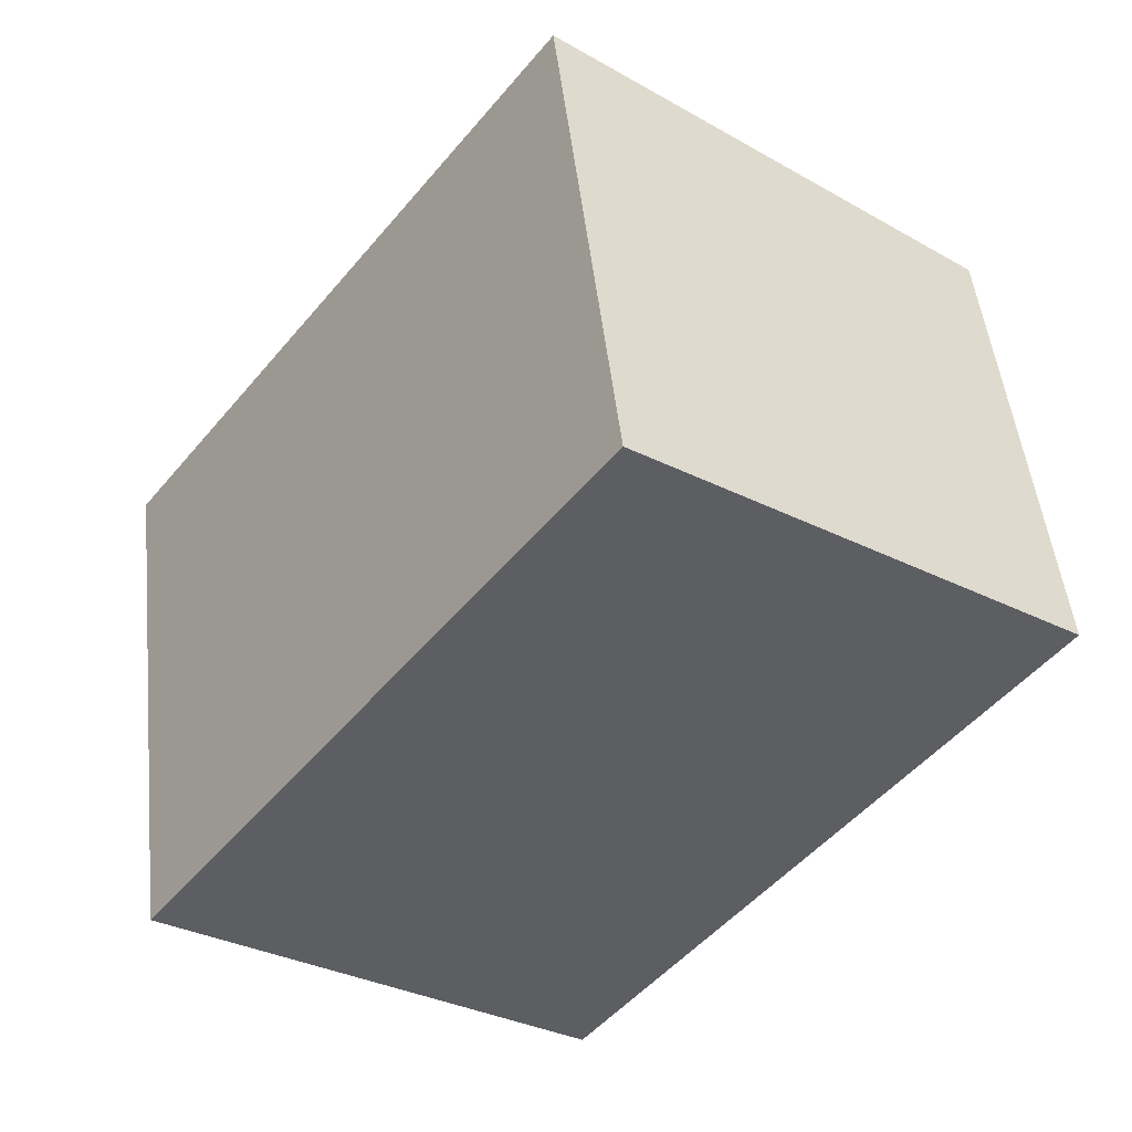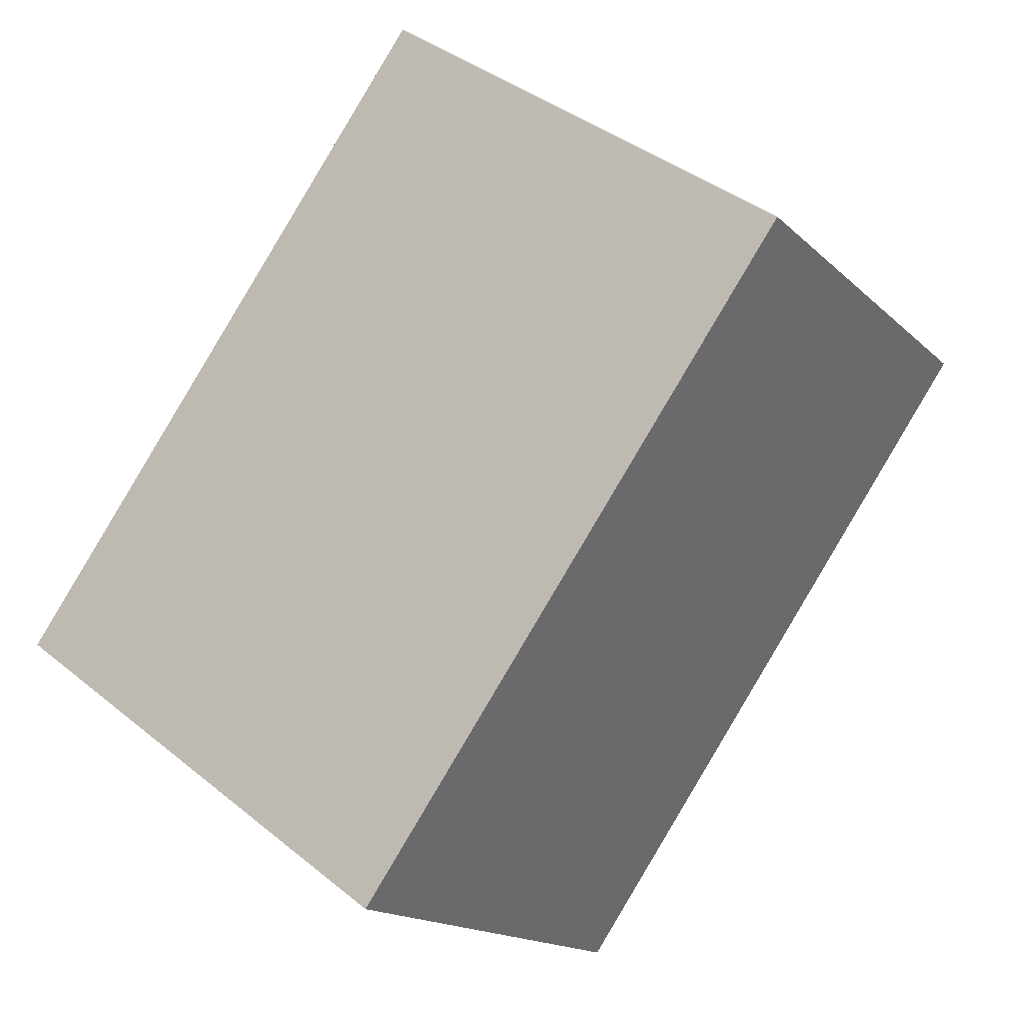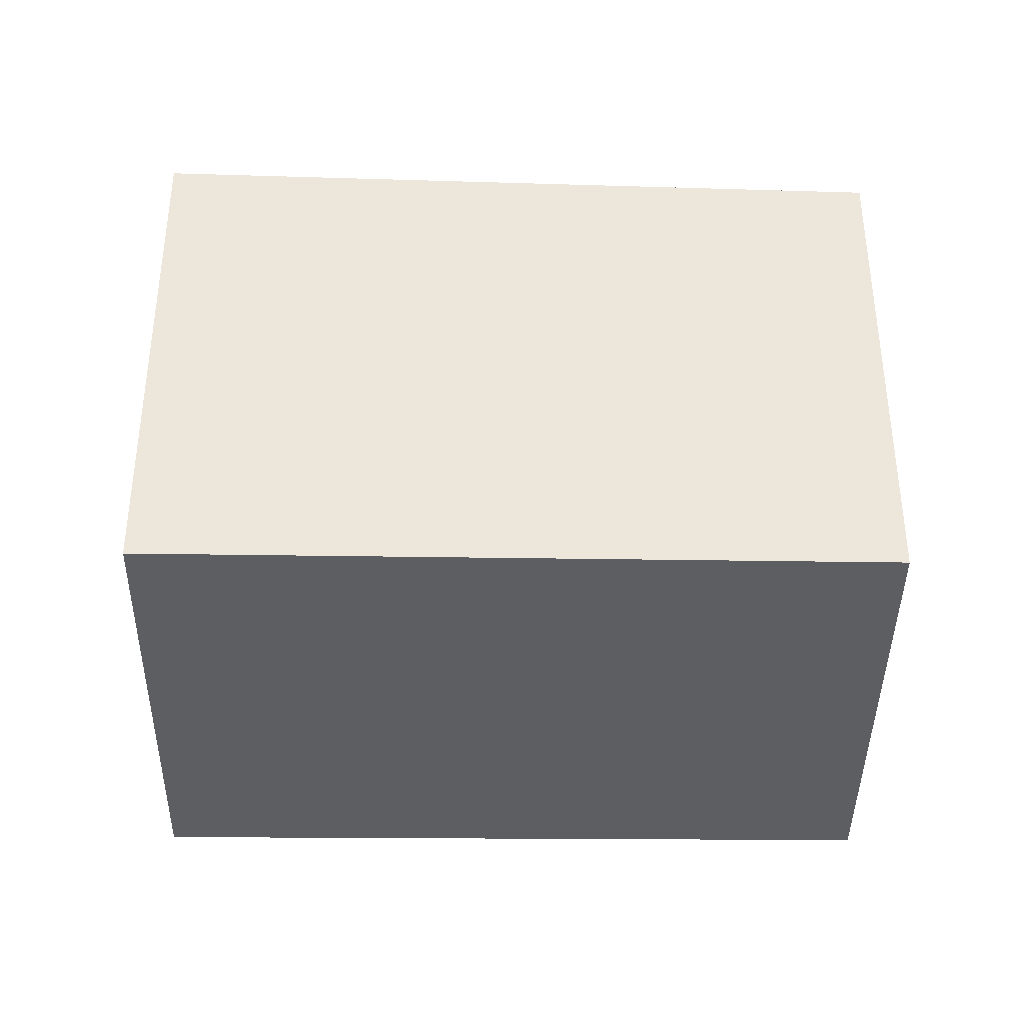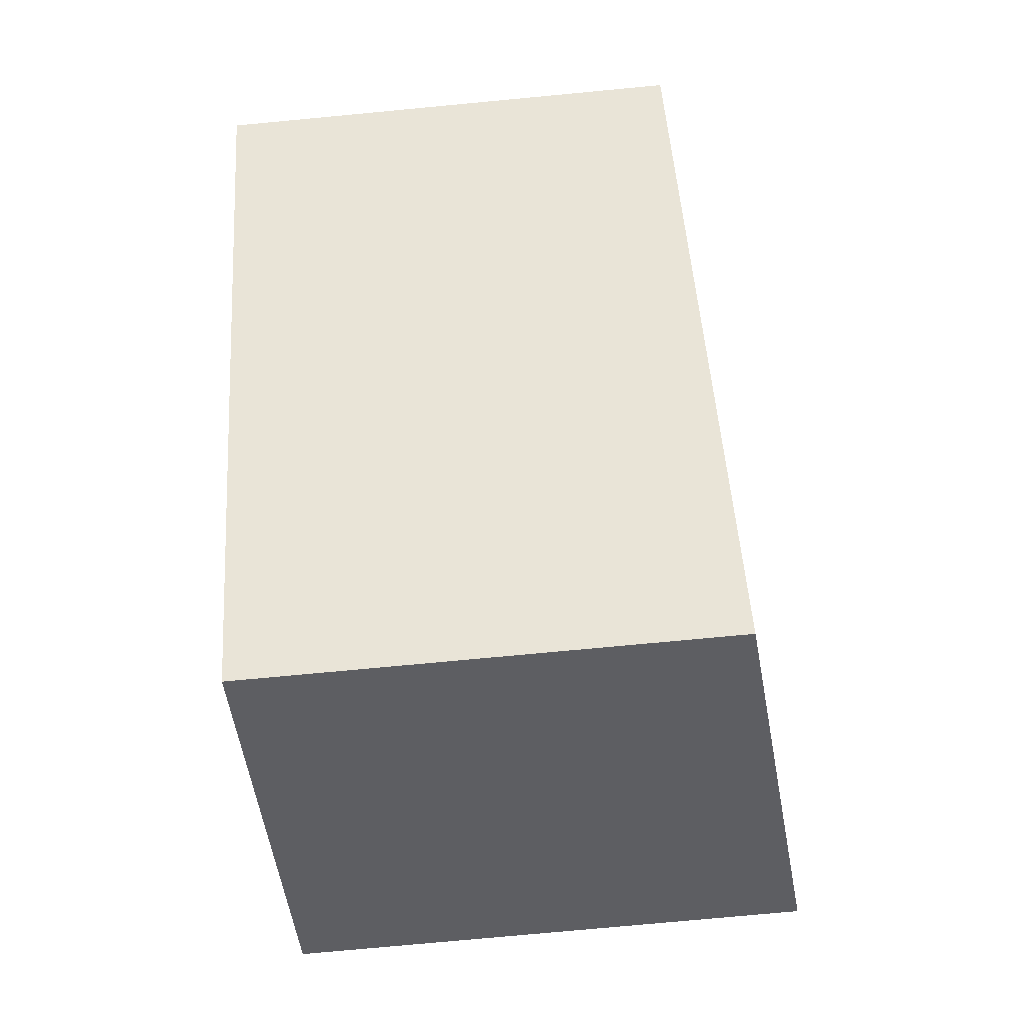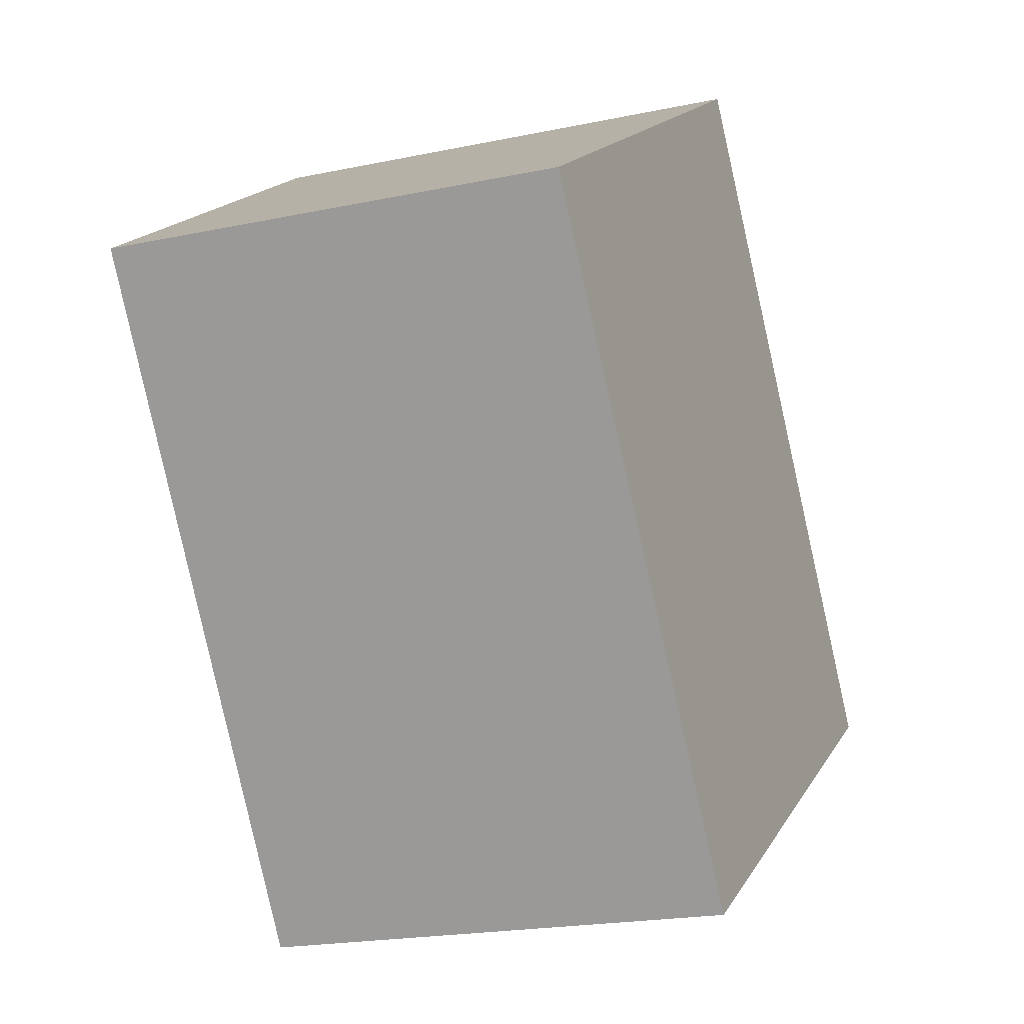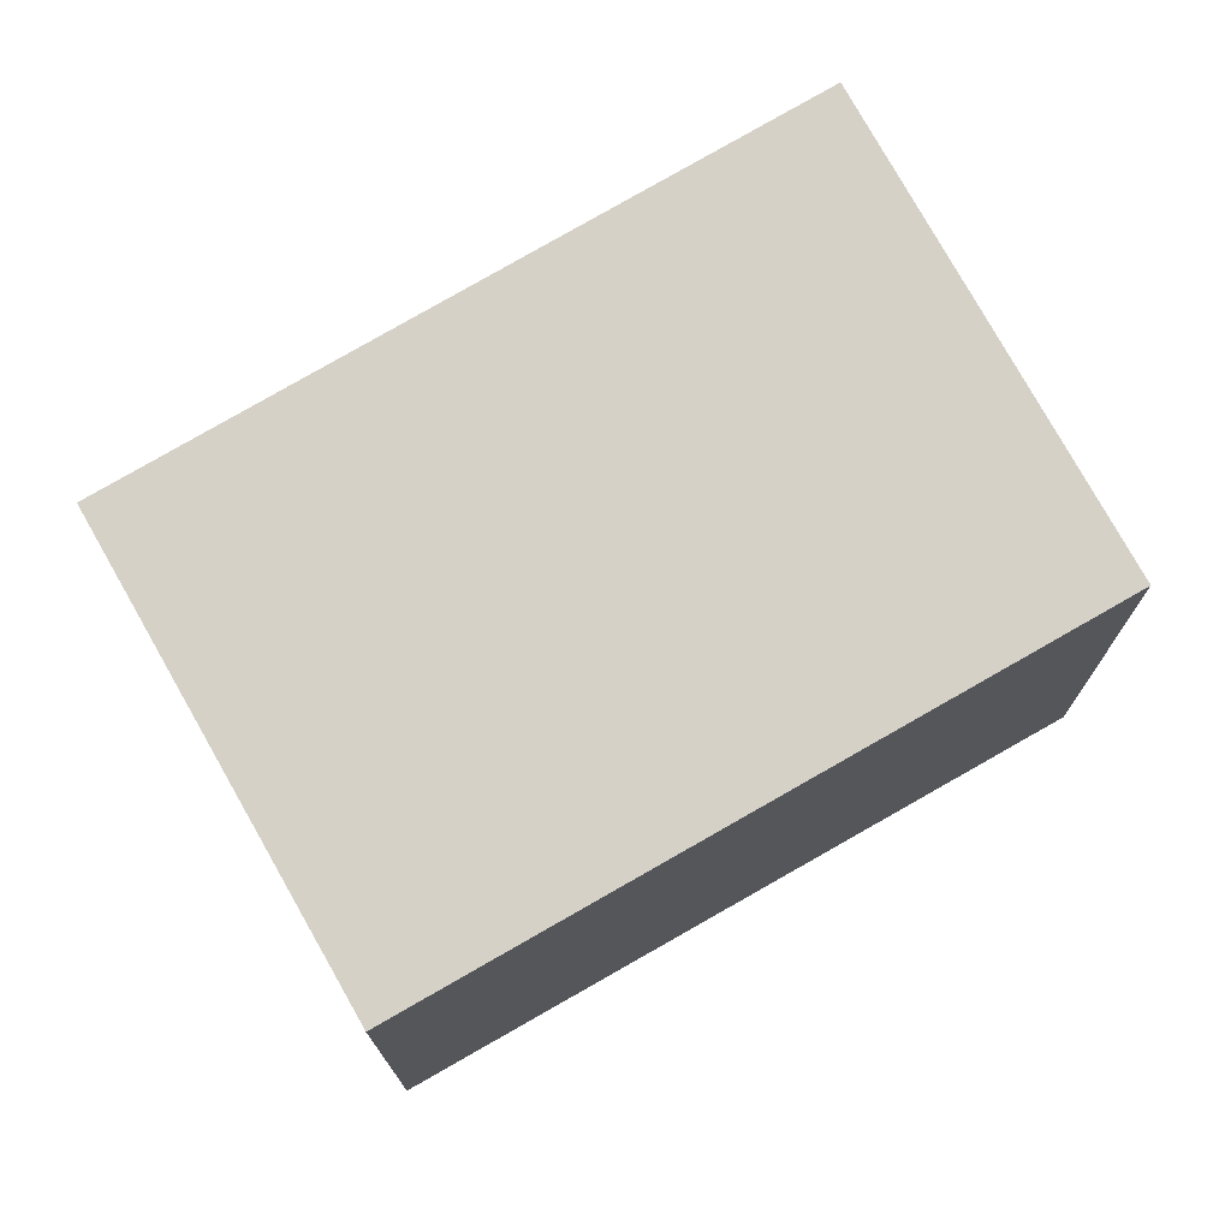
<metadata>
{"format":"obj","ext":"obj","renderer":"f3d","projection":"perspective","resolution":1024,"background":"white","views":[{"elev":49.6,"azim":173.7,"up":"+Y"},{"elev":-15.8,"azim":-151.3,"up":"+Y"},{"elev":-39.4,"azim":125.0,"up":"+Z"},{"elev":-74.9,"azim":-84.6,"up":"+Y"},{"elev":-21.1,"azim":-69.6,"up":"+Y"},{"elev":74.7,"azim":-84.2,"up":"+Z"}]}
</metadata>
<code>
v -797 -1088 1.959
v -795.3 -1086 2.148
v -793.5 -1089 2.215
v -795.2 -1090 2.023
v -795.3 -1086 2.148
v -797 -1088 1.959
v -797 -1088 2.22e-16
v -795.3 -1086 0
v -793.5 -1089 2.215
v -795.3 -1086 2.148
v -795.3 -1086 0
v -793.5 -1089 0
v -795.2 -1090 2.023
v -793.5 -1089 2.215
v -793.5 -1089 0
v -795.2 -1090 0
v -797 -1088 1.959
v -795.2 -1090 2.023
v -795.2 -1090 0
v -797 -1088 2.22e-16
v -797 -1088 0
v -795.3 -1086 0
v -793.5 -1089 0
v -795.2 -1090 0
f 2 3 4 1
f 6 7 8 5
f 10 11 12 9
f 14 15 16 13
f 18 19 20 17
f 22 23 24 21

</code>
